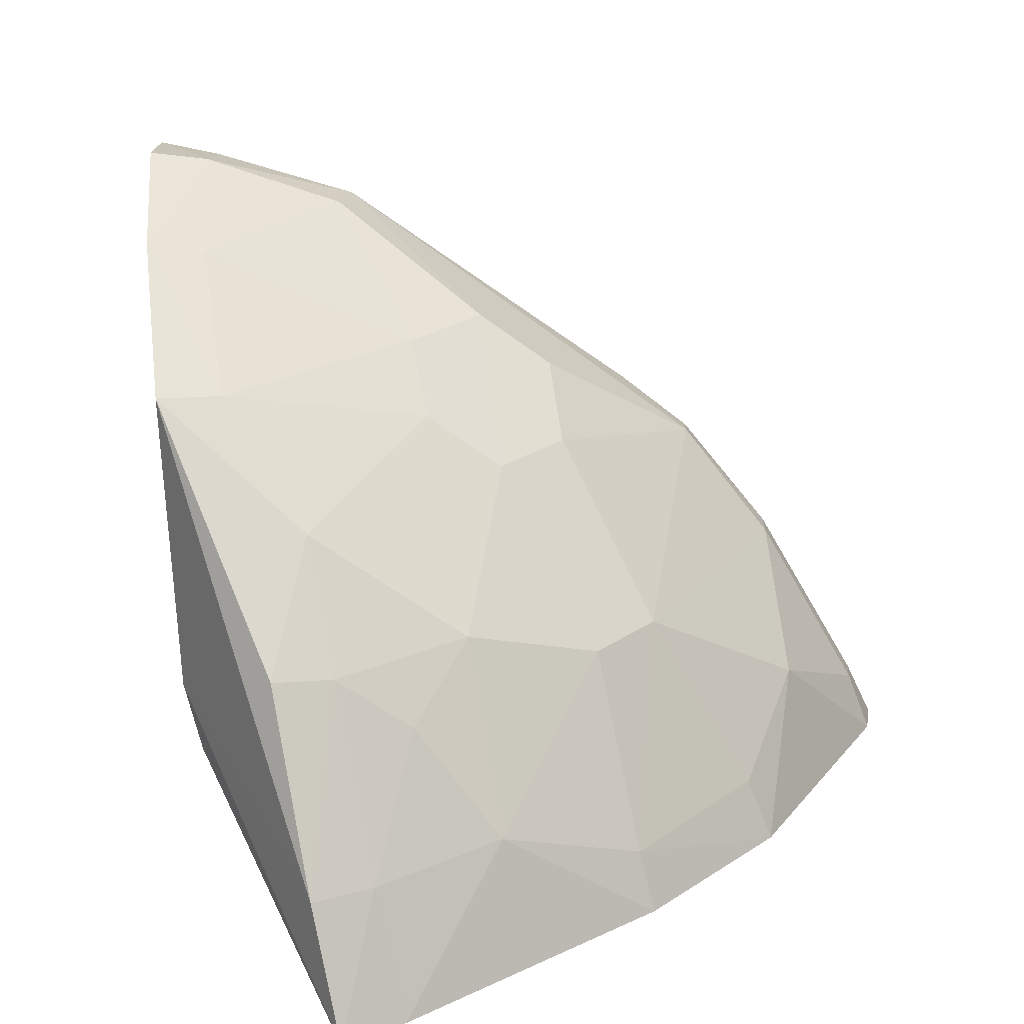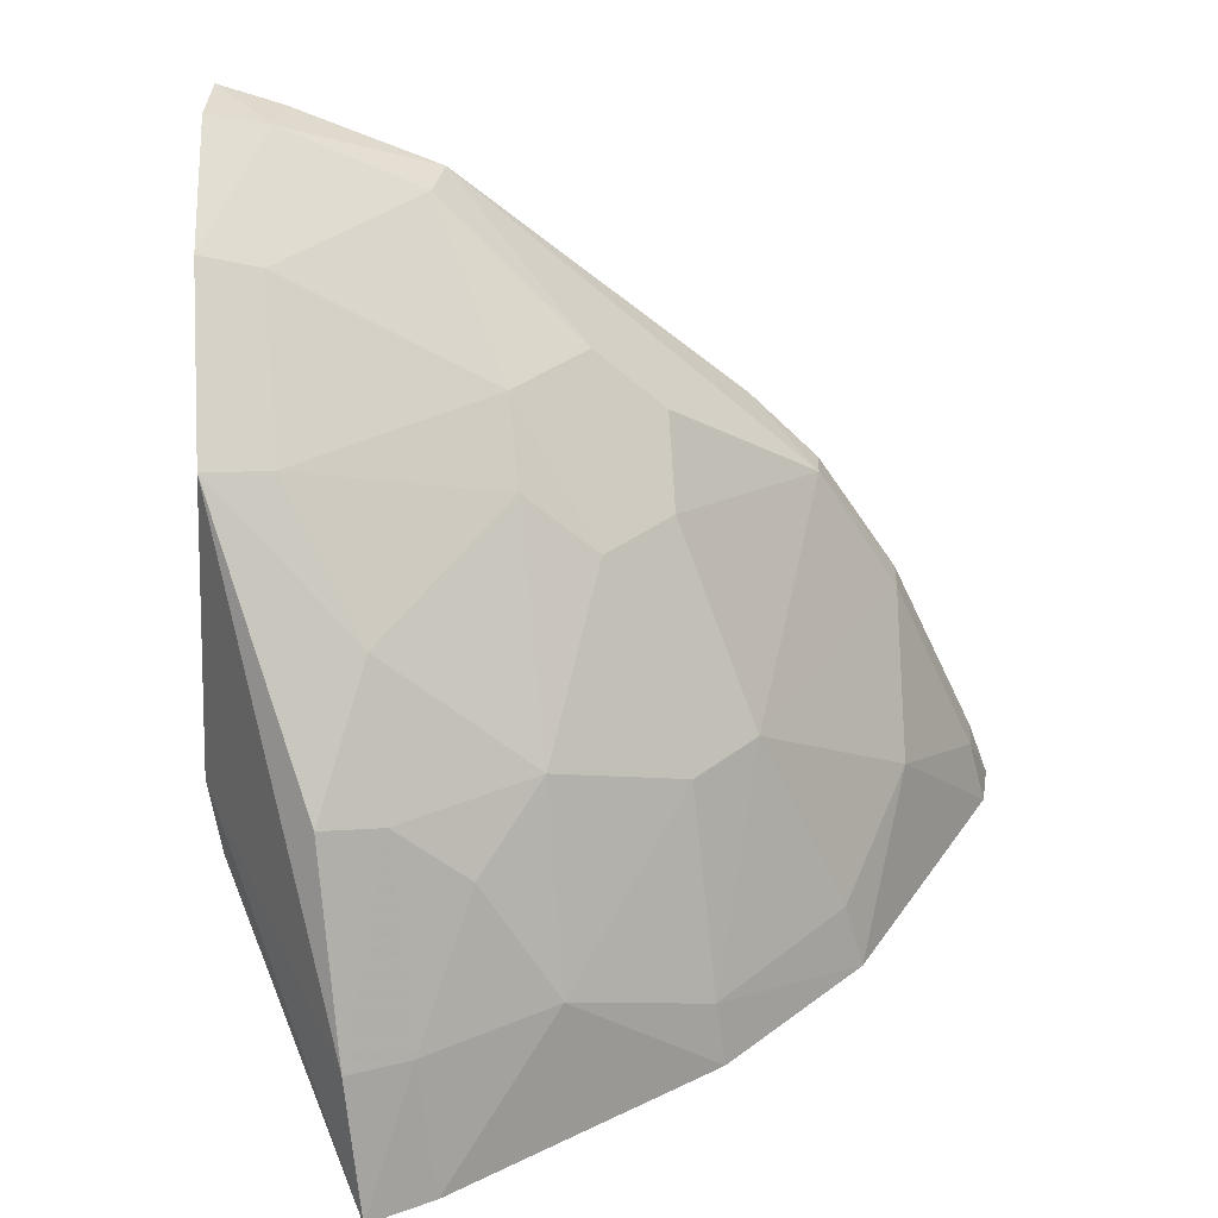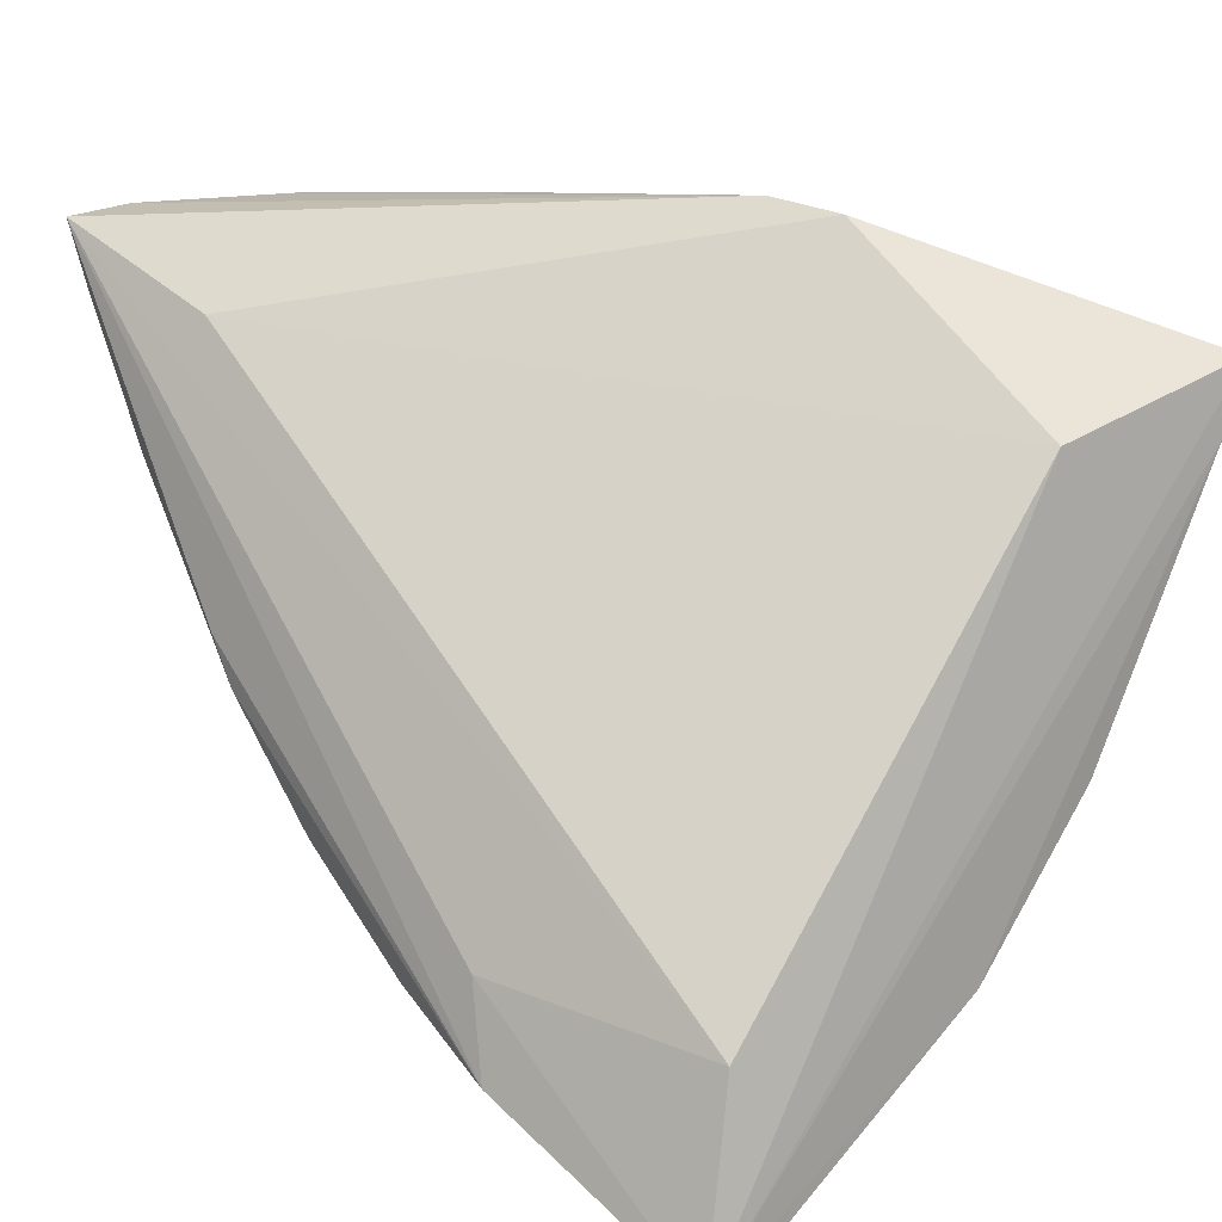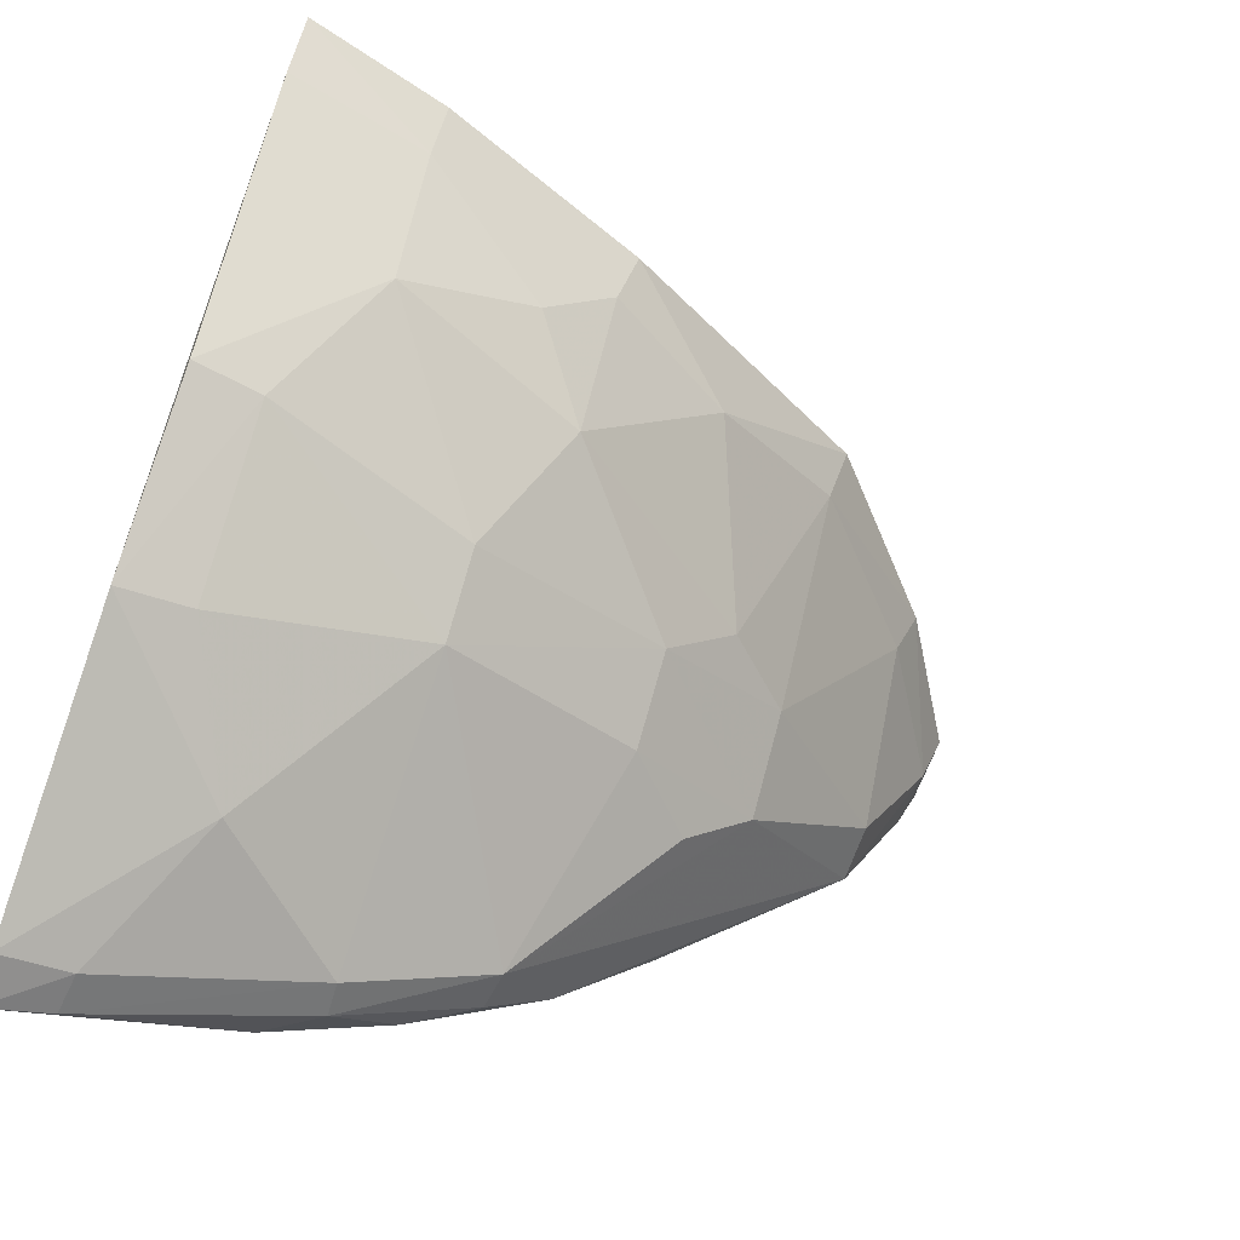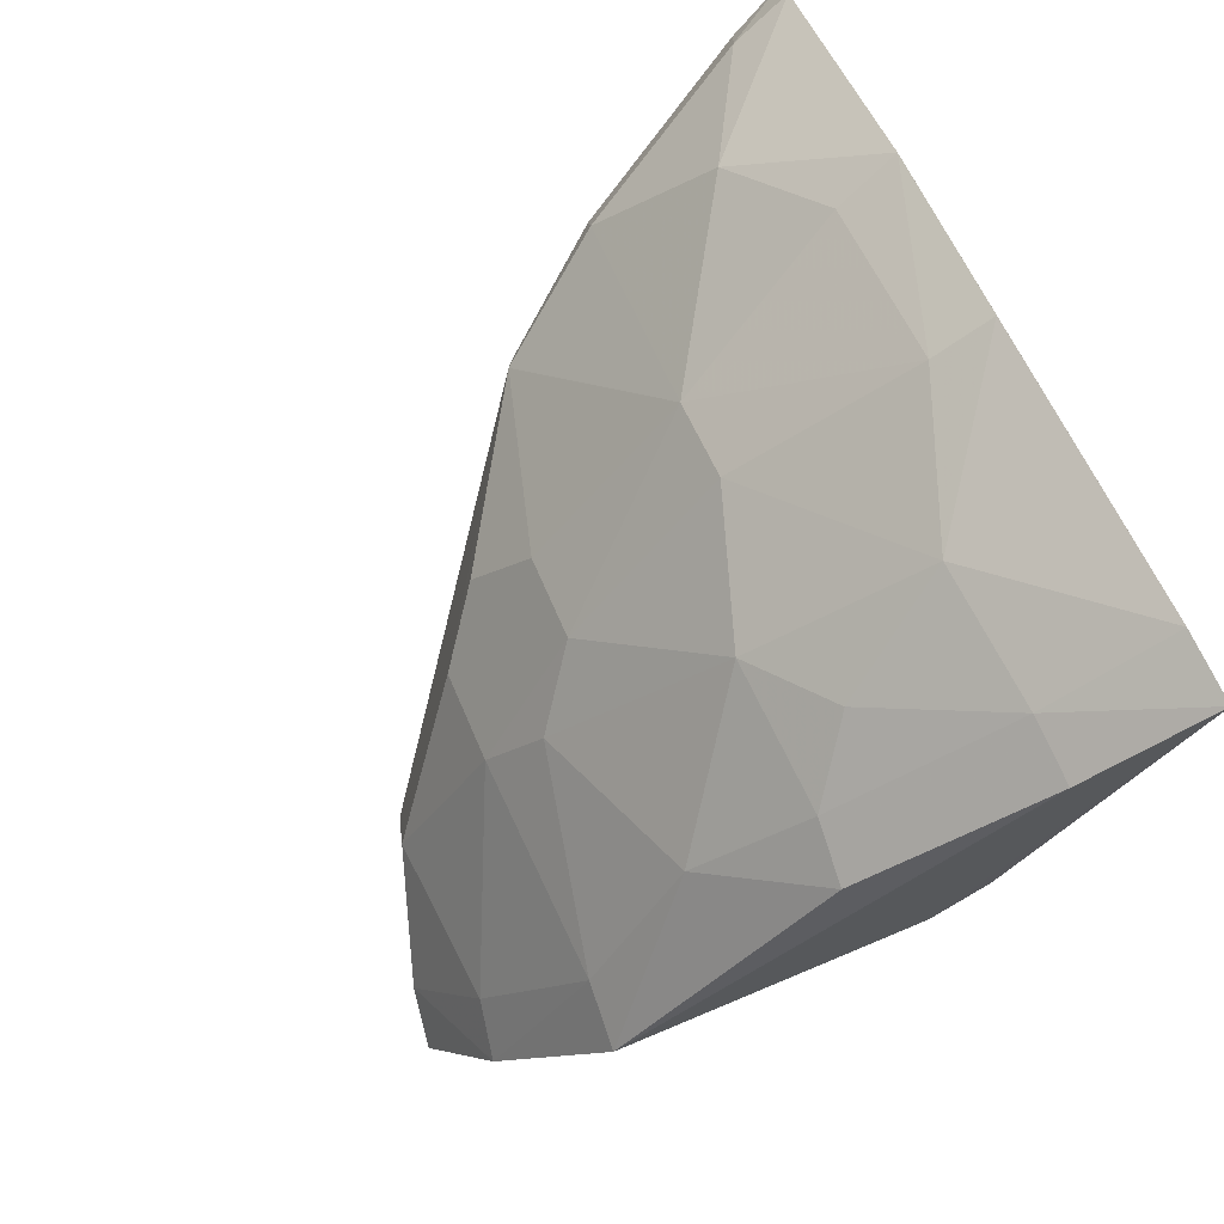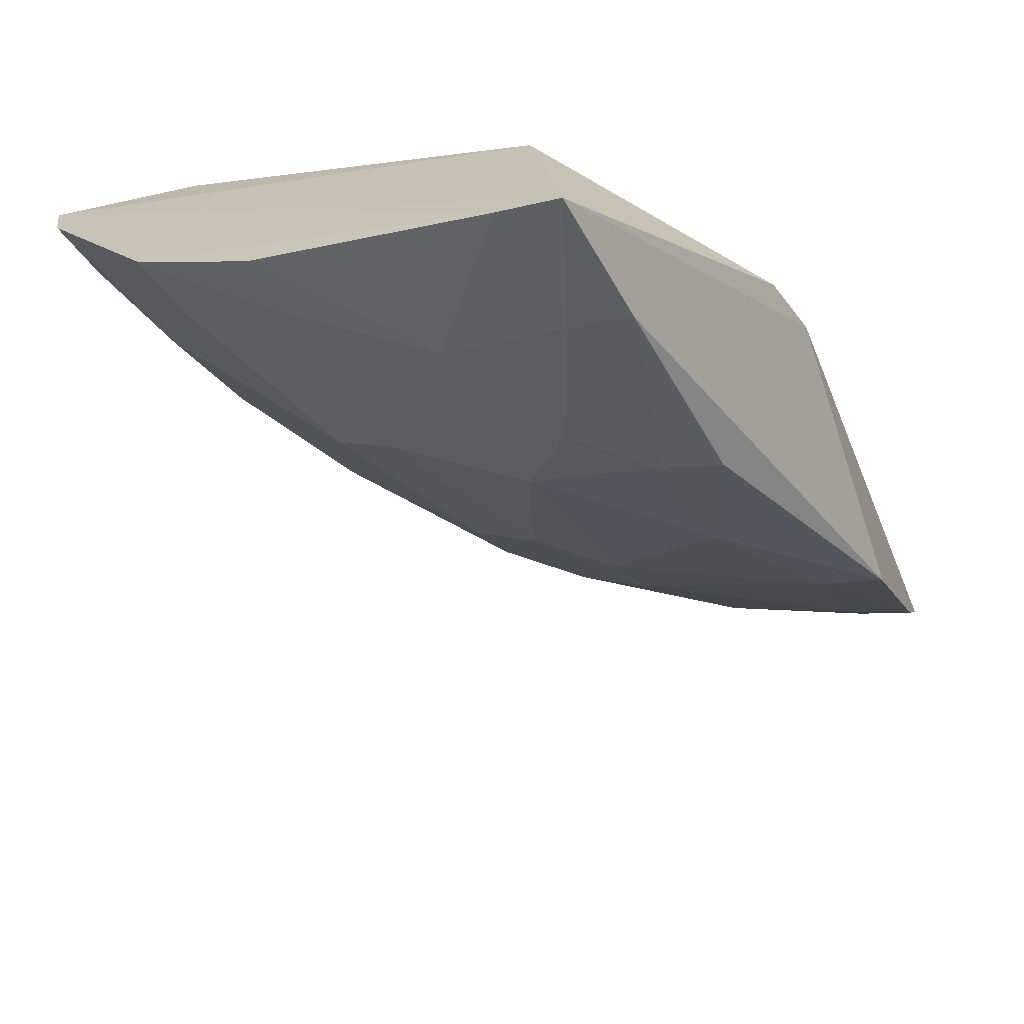
<metadata>
{"format":"obj","ext":"obj","renderer":"f3d","projection":"perspective","resolution":1024,"background":"white","views":[{"elev":-73.3,"azim":-79.7,"up":"+Z"},{"elev":-58.5,"azim":-85.7,"up":"+Z"},{"elev":19.1,"azim":46.0,"up":"+Y"},{"elev":-60.5,"azim":159.0,"up":"+Y"},{"elev":-75.4,"azim":32.0,"up":"+Z"},{"elev":-61.7,"azim":115.7,"up":"+Z"}]}
</metadata>
<code>
v -0.07286 -0.05814 0.03414
v -0.07282 -0.05775 0.03175
v -0.07299 -0.03138 0.00476
v -0.07313 -0.02829 0.003301
v -0.1136 -0.02453 0.03179
v -0.07271 -0.05066 0.01919
v -0.09268 -0.05009 0.03123
v -0.07398 -0.0301 0.01408
v -0.09567 -0.03047 0.01302
v -0.08595 -0.05362 0.03148
v -0.1004 -0.04195 0.03386
v -0.07398 -0.04984 0.03184
v -0.08511 -0.0228 0.01414
v -0.08602 -0.03408 0.009715
v -0.1091 -0.03368 0.02899
v -0.07608 -0.05714 0.03201
v -0.08938 -0.0511 0.03442
v -0.08586 -0.04644 0.01952
v -0.08368 -0.05328 0.03524
v -0.1053 -0.02755 0.03081
v -0.1031 -0.02418 0.01566
v -0.08996 -0.0279 0.008565
v -0.07967 -0.03106 0.006103
v -0.07604 -0.04375 0.01302
v -0.1091 -0.03421 0.03163
v -0.07591 -0.05732 0.03395
v -0.07946 -0.05339 0.02581
v -0.08609 -0.05366 0.03313
v -0.0957 -0.04708 0.03384
v -0.08902 -0.03727 0.01304
v -0.09887 -0.04332 0.02663
v -0.1017 -0.03987 0.03378
v -0.08505 -0.04918 0.03447
v -0.08829 -0.02232 0.01532
v -0.1135 -0.02438 0.02847
v -0.1022 -0.03659 0.02297
v -0.08928 -0.03079 0.009457
v -0.07992 -0.02807 0.004998
v -0.07287 -0.04395 0.01247
v -0.07607 -0.04999 0.01942
v -0.07964 -0.0373 0.009301
v -0.09247 -0.05015 0.03306
v -0.08588 -0.04338 0.01645
v -0.09542 -0.04336 0.0232
v -0.1022 -0.04014 0.02659
v -0.1125 -0.02746 0.03168
v -0.1086 -0.02698 0.023
v -0.1097 -0.02419 0.02252
v -0.1025 -0.02725 0.01659
v -0.09884 -0.03682 0.01993
v -0.0955 -0.04012 0.01993
v -0.1126 -0.02722 0.02897
f 1 3 4
f 6 1 2
f 6 3 1
f 8 1 4
f 12 1 8
f 13 8 4
f 16 2 1
f 18 10 7
f 19 11 17
f 20 12 8
f 20 8 13
f 20 5 12
f 22 9 21
f 23 4 3
f 26 16 1
f 26 10 16
f 26 1 19
f 27 16 10
f 27 6 2
f 27 2 16
f 27 10 18
f 28 7 10
f 28 10 26
f 28 26 19
f 28 19 17
f 29 17 11
f 29 25 7
f 29 11 25
f 32 19 5
f 32 11 19
f 32 25 11
f 33 12 5
f 33 5 19
f 33 19 1
f 33 1 12
f 34 13 4
f 34 20 13
f 34 5 20
f 35 5 34
f 37 9 22
f 37 30 9
f 37 14 30
f 37 23 14
f 38 22 21
f 38 4 23
f 38 37 22
f 38 23 37
f 38 34 4
f 38 21 34
f 39 3 6
f 39 6 24
f 40 24 6
f 40 18 24
f 40 27 18
f 40 6 27
f 41 23 3
f 41 39 24
f 41 3 39
f 41 14 23
f 41 30 14
f 42 28 17
f 42 7 28
f 42 29 7
f 42 17 29
f 43 24 18
f 43 41 24
f 43 30 41
f 44 18 7
f 44 7 31
f 45 25 15
f 45 15 36
f 45 44 31
f 45 31 7
f 45 7 25
f 46 32 5
f 46 25 32
f 47 36 15
f 48 35 34
f 48 34 21
f 49 21 9
f 49 36 47
f 49 48 21
f 49 47 48
f 50 9 30
f 50 49 9
f 50 36 49
f 51 43 18
f 51 18 44
f 51 30 43
f 51 50 30
f 51 36 50
f 51 45 36
f 51 44 45
f 52 46 5
f 52 5 35
f 52 15 25
f 52 25 46
f 52 47 15
f 52 48 47
f 52 35 48

</code>
